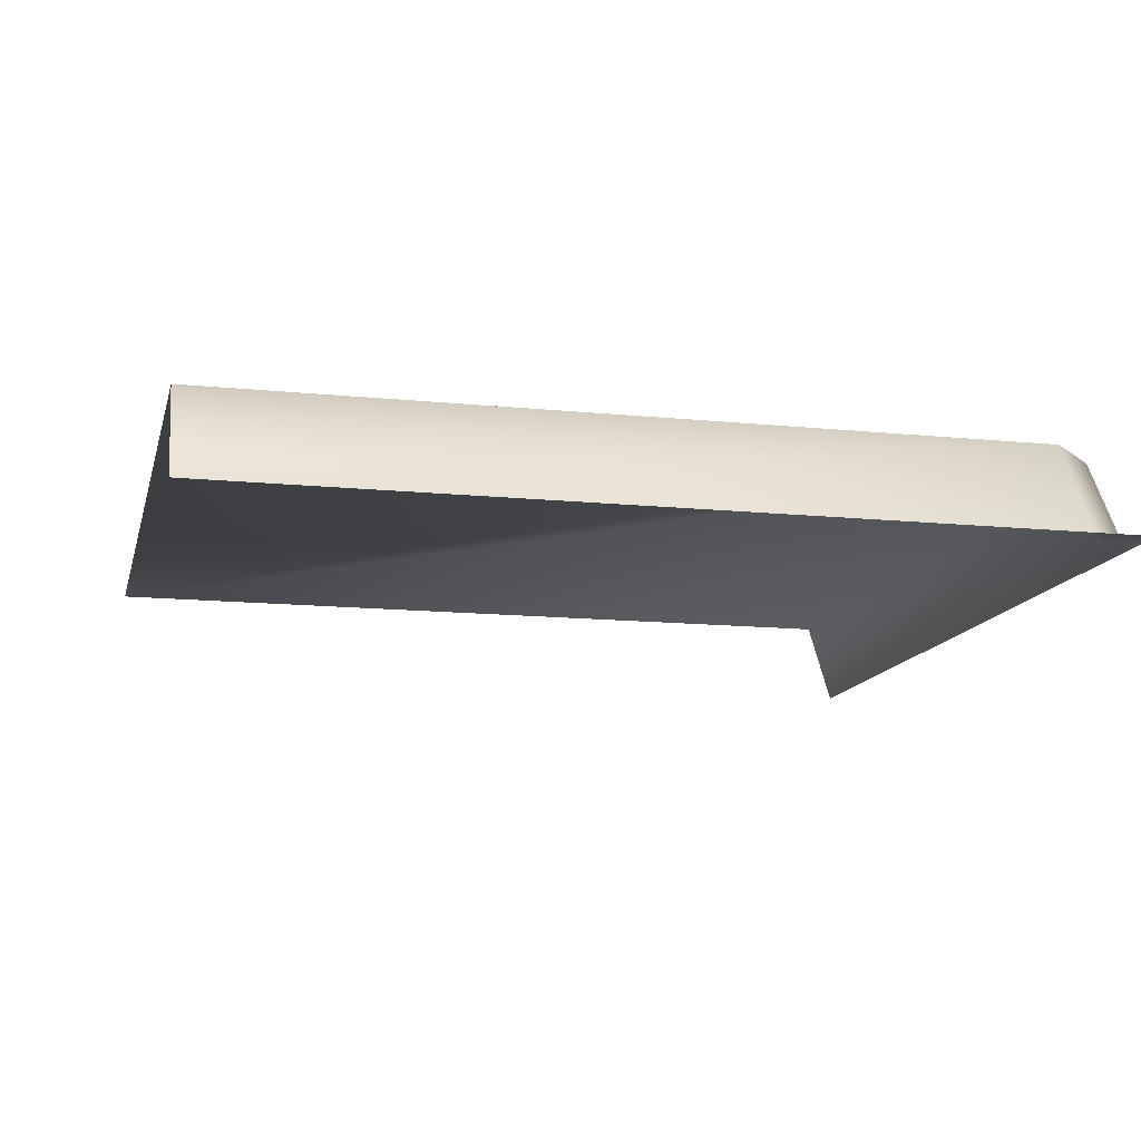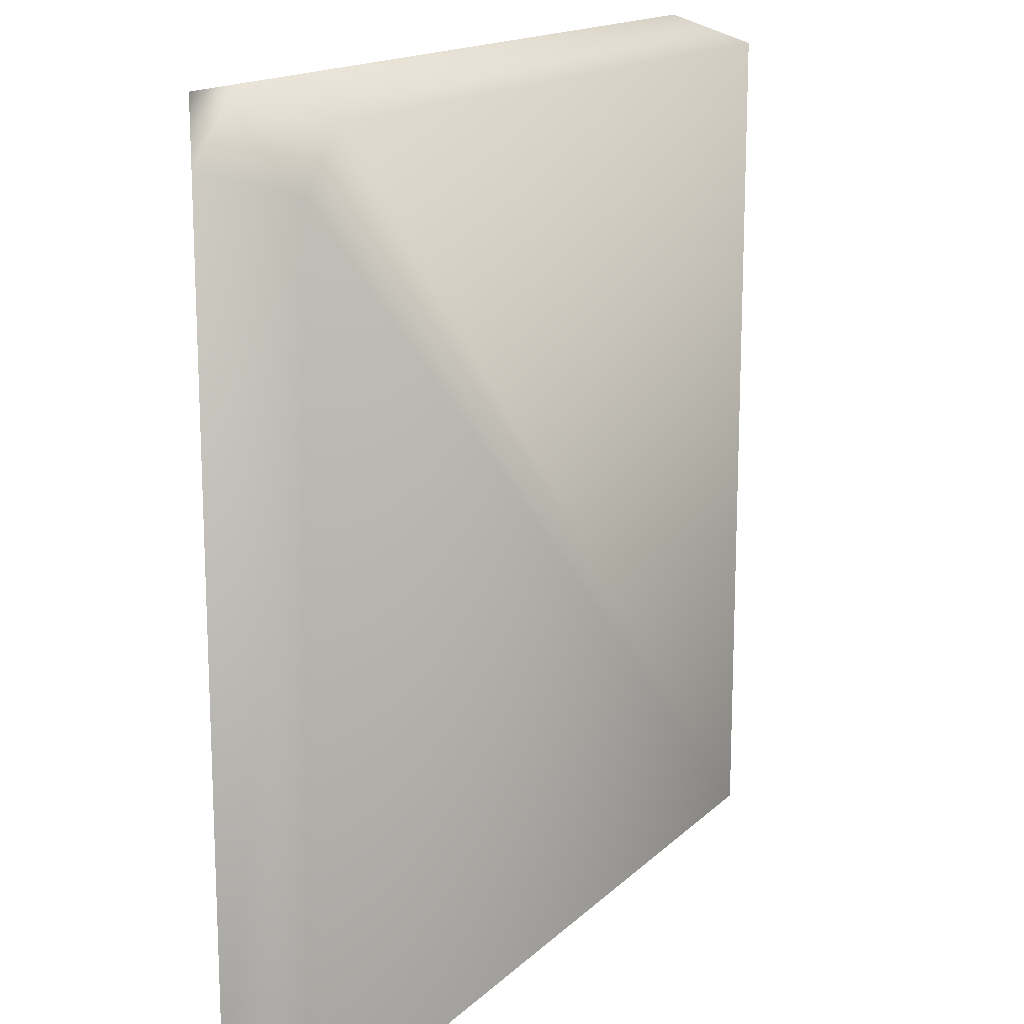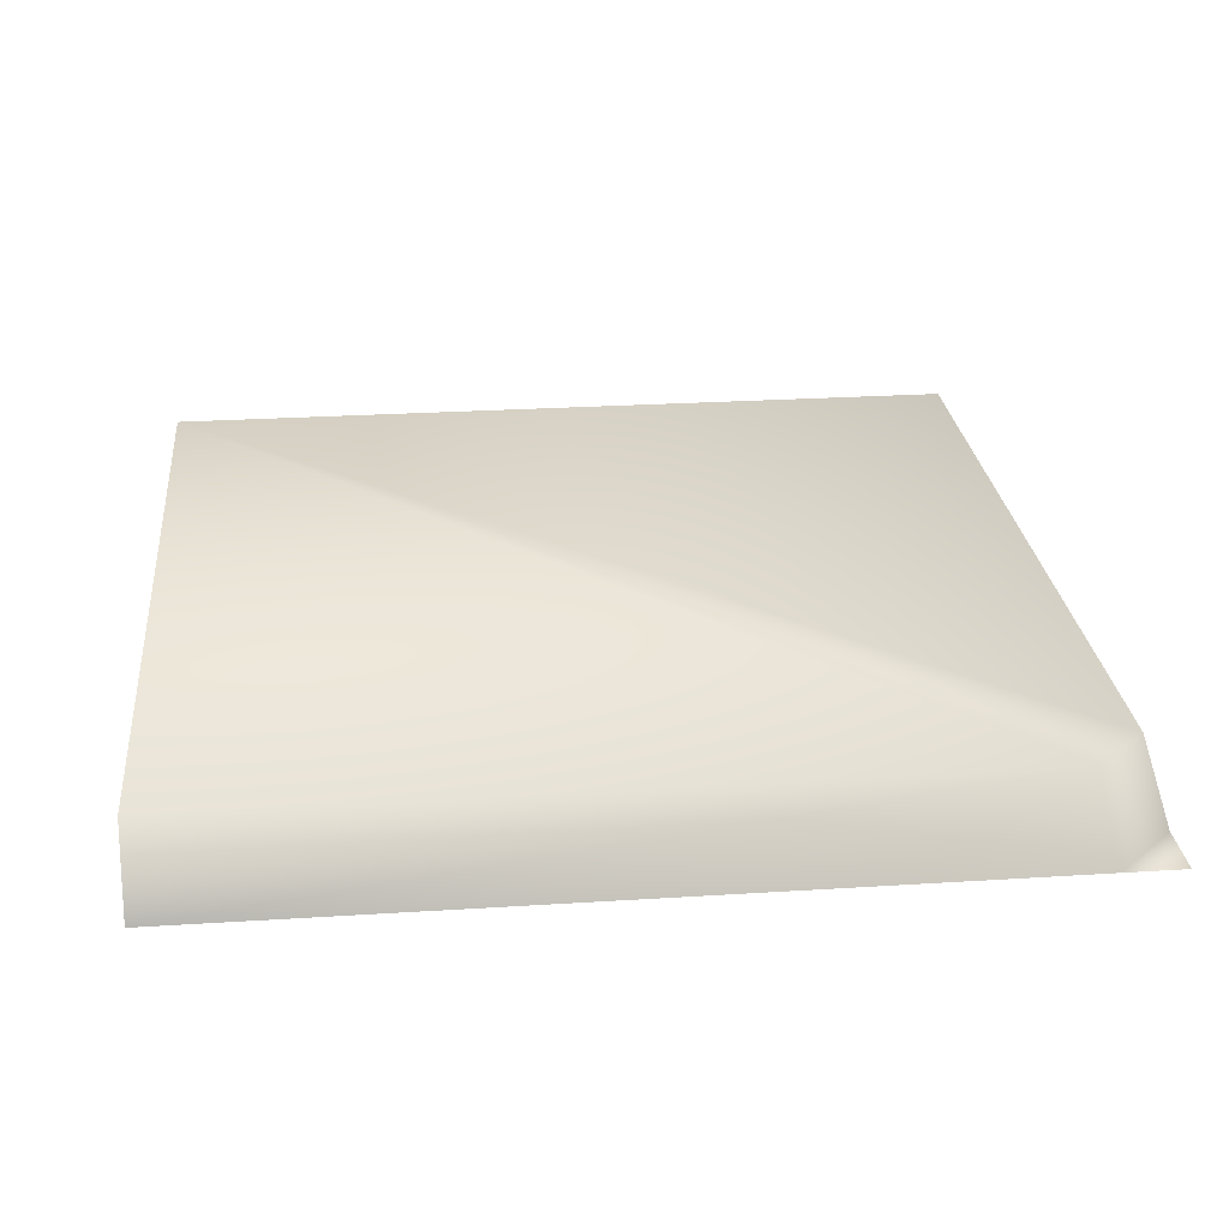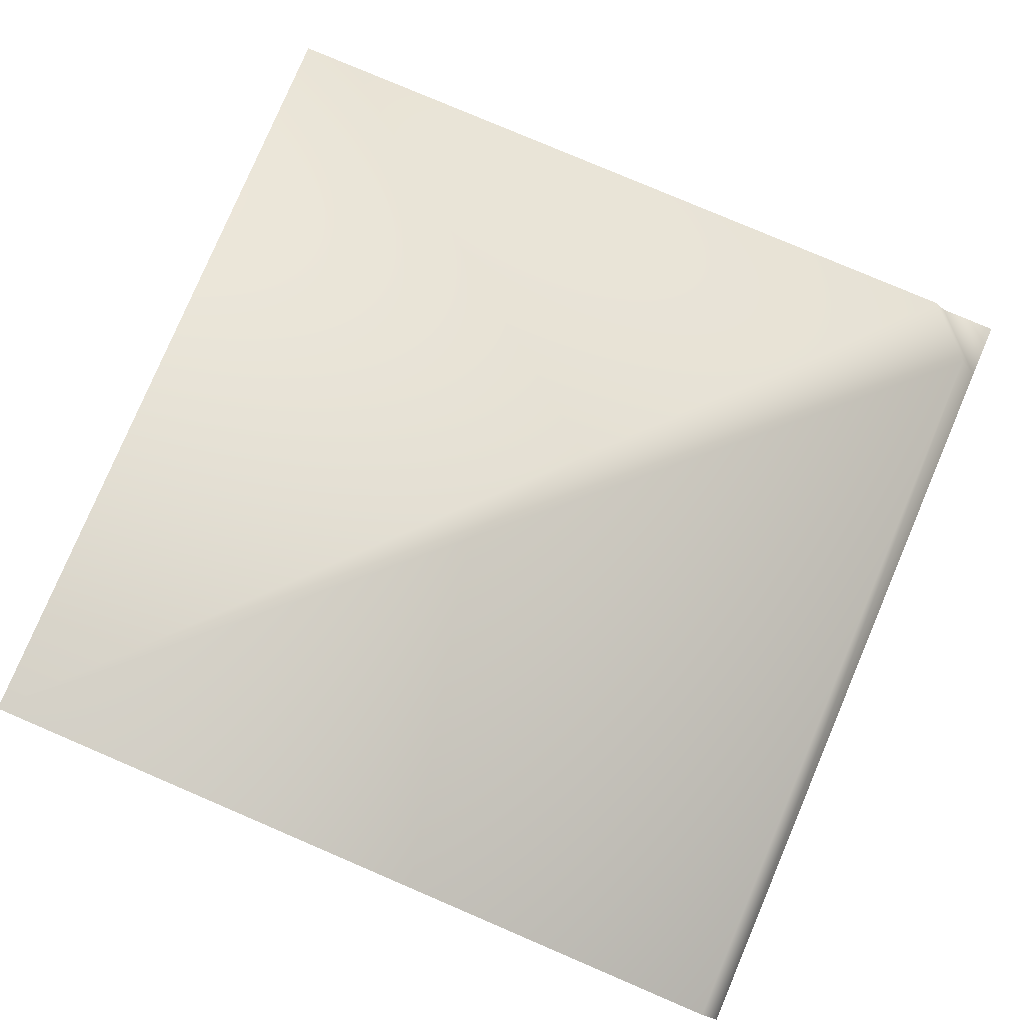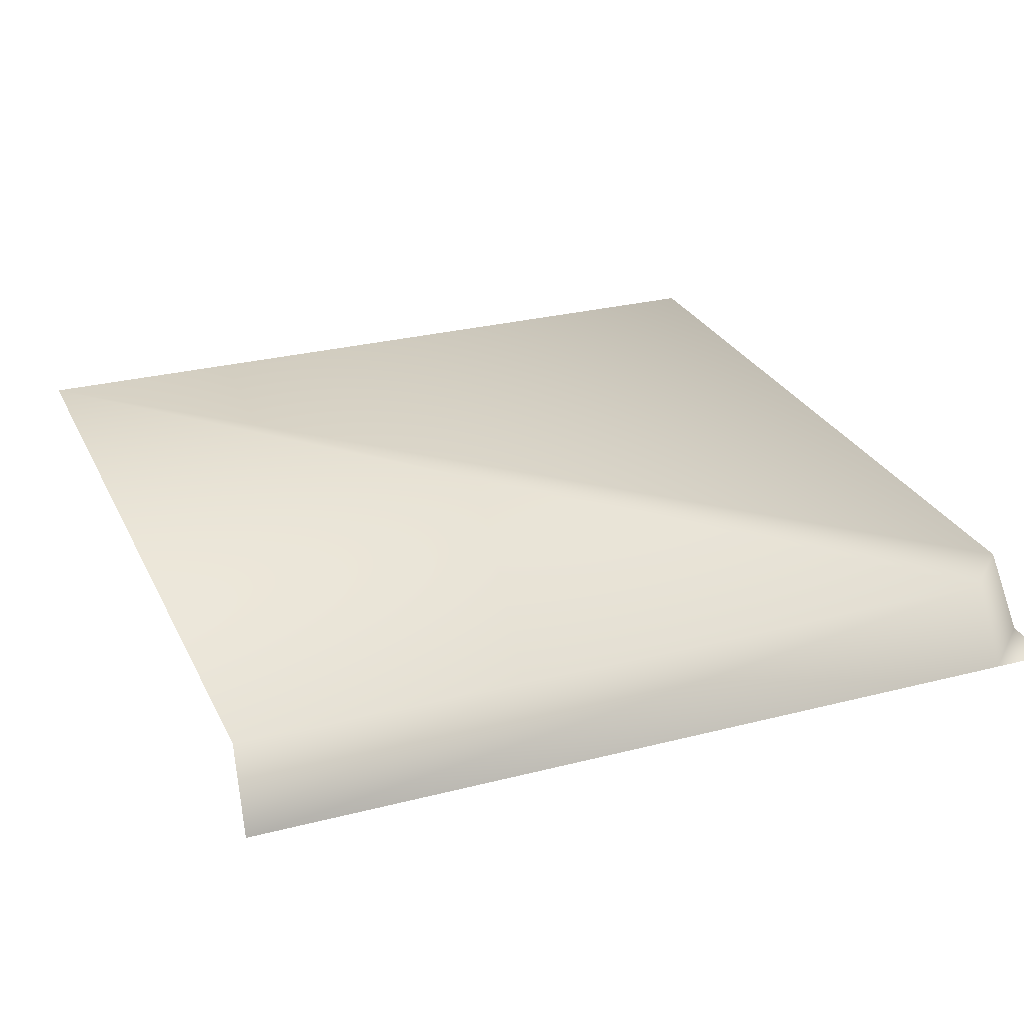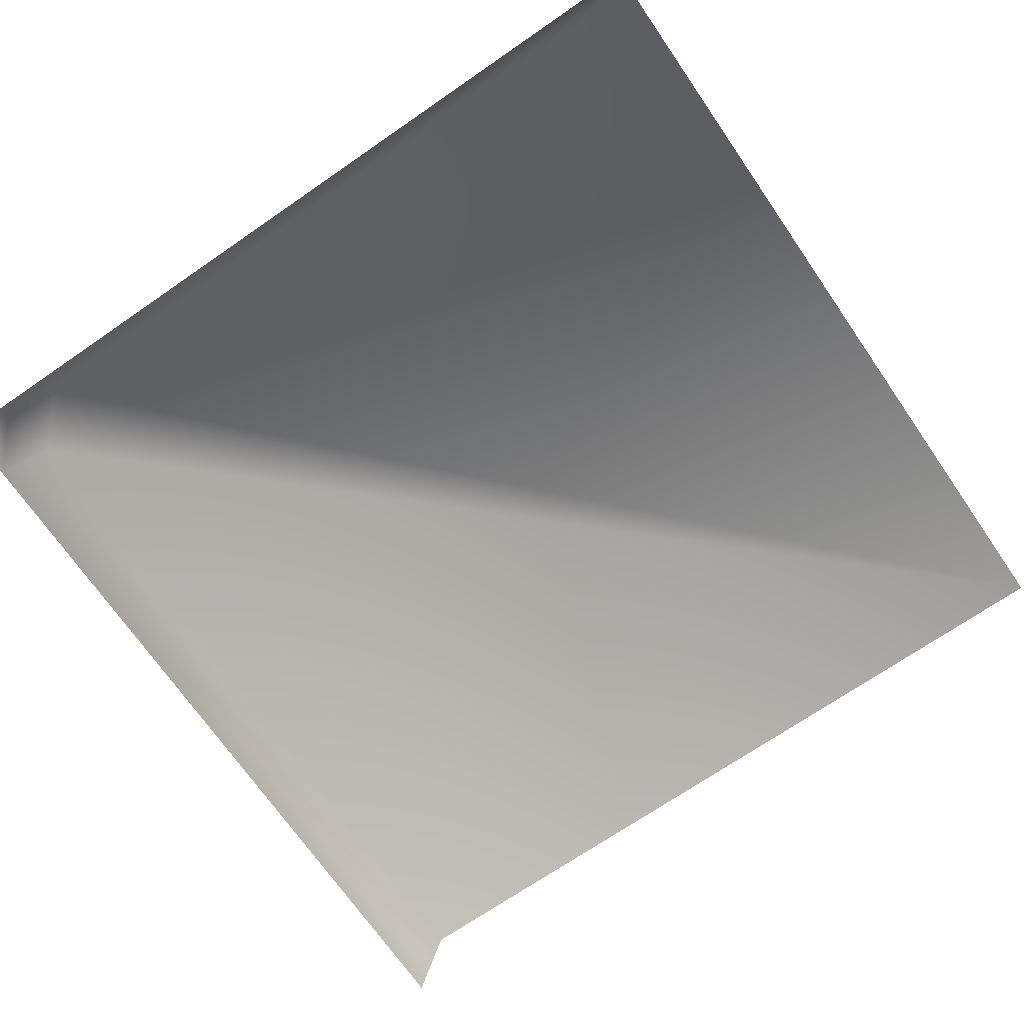
<metadata>
{"format":"obj","ext":"obj","renderer":"f3d","projection":"perspective","resolution":1024,"background":"white","views":[{"elev":-13.0,"azim":-13.2,"up":"+Y"},{"elev":15.6,"azim":118.8,"up":"+Z"},{"elev":26.1,"azim":-5.8,"up":"+Y"},{"elev":79.7,"azim":-66.9,"up":"+Y"},{"elev":27.5,"azim":-21.6,"up":"+Y"},{"elev":-70.4,"azim":124.6,"up":"+Y"}]}
</metadata>
<code>
g floor_over_C
v 0.5035 -0.1007 0.4335
v 0.5035 -0.1007 0.5035
v 0.4335 -0.1007 0.5035
v -0.5035 -3.653e-08 -0.5035
v 0.4733 -3.653e-08 -0.5035
v 0.4733 -1.851e-07 0.4129
v 0.4129 -1.952e-07 0.4733
v -0.5035 -1.952e-07 0.4733
v 0.4733 -1.851e-07 0.4129
v 0.4733 -3.653e-08 -0.5035
v 0.5035 -0.1007 -0.5035
v 0.5035 -0.1007 0.4335
v 0.5035 -0.1007 0.4335
v 0.4129 -1.952e-07 0.4733
v 0.4733 -1.851e-07 0.4129
v 0.4335 -0.1007 0.5035
v 0.4129 -1.952e-07 0.4733
v -0.5035 -0.1007 0.5035
v -0.5035 -1.952e-07 0.4733
v 0.4335 -0.1007 0.5035
g floor_over_C_0
f 3 2 1
f 6 5 4
f 7 6 4
f 4 8 7
f 11 10 9
f 9 12 11
f 15 14 13
f 16 13 14
f 19 18 17
f 18 20 17

</code>
